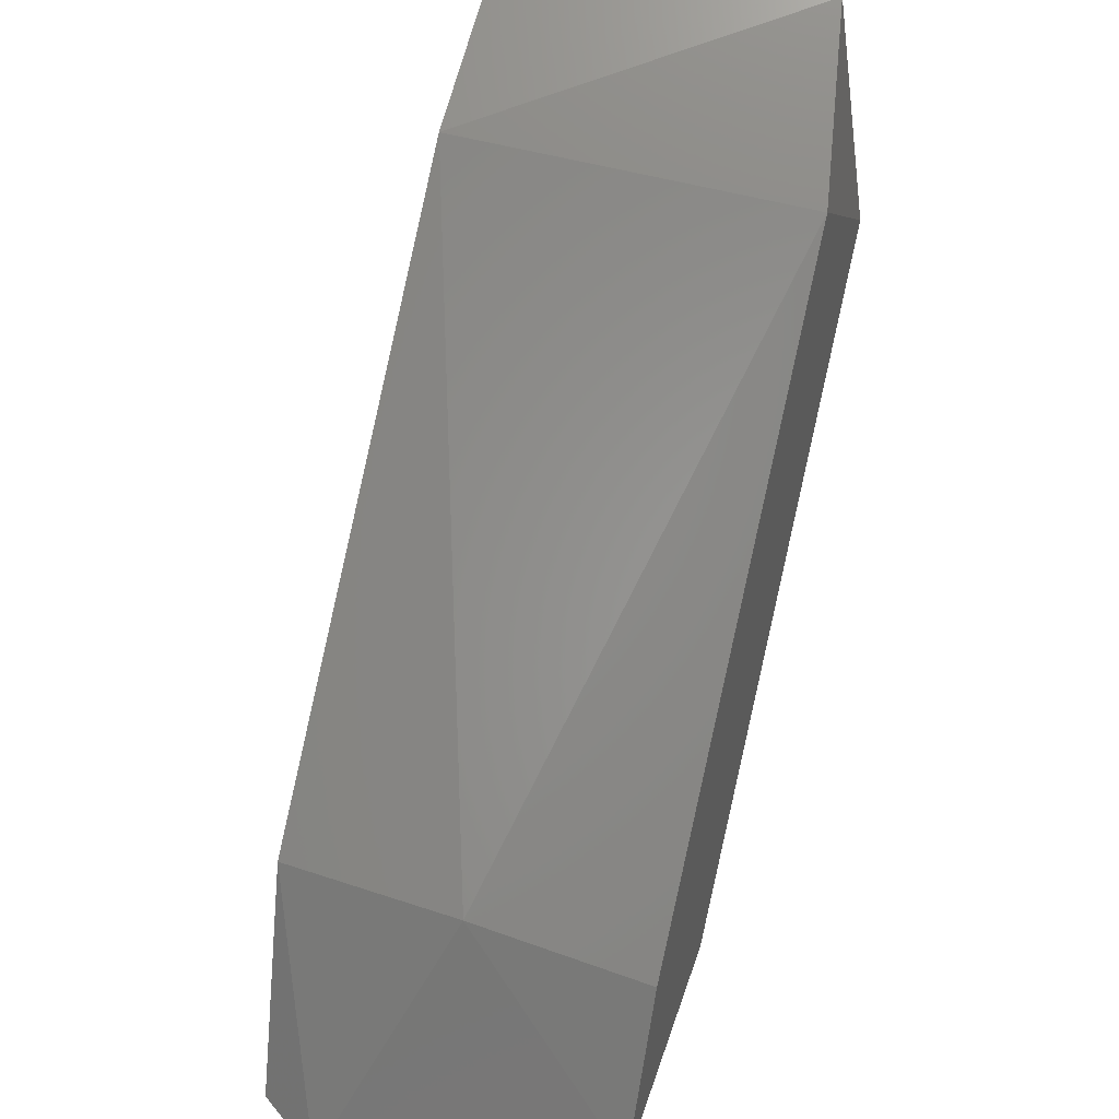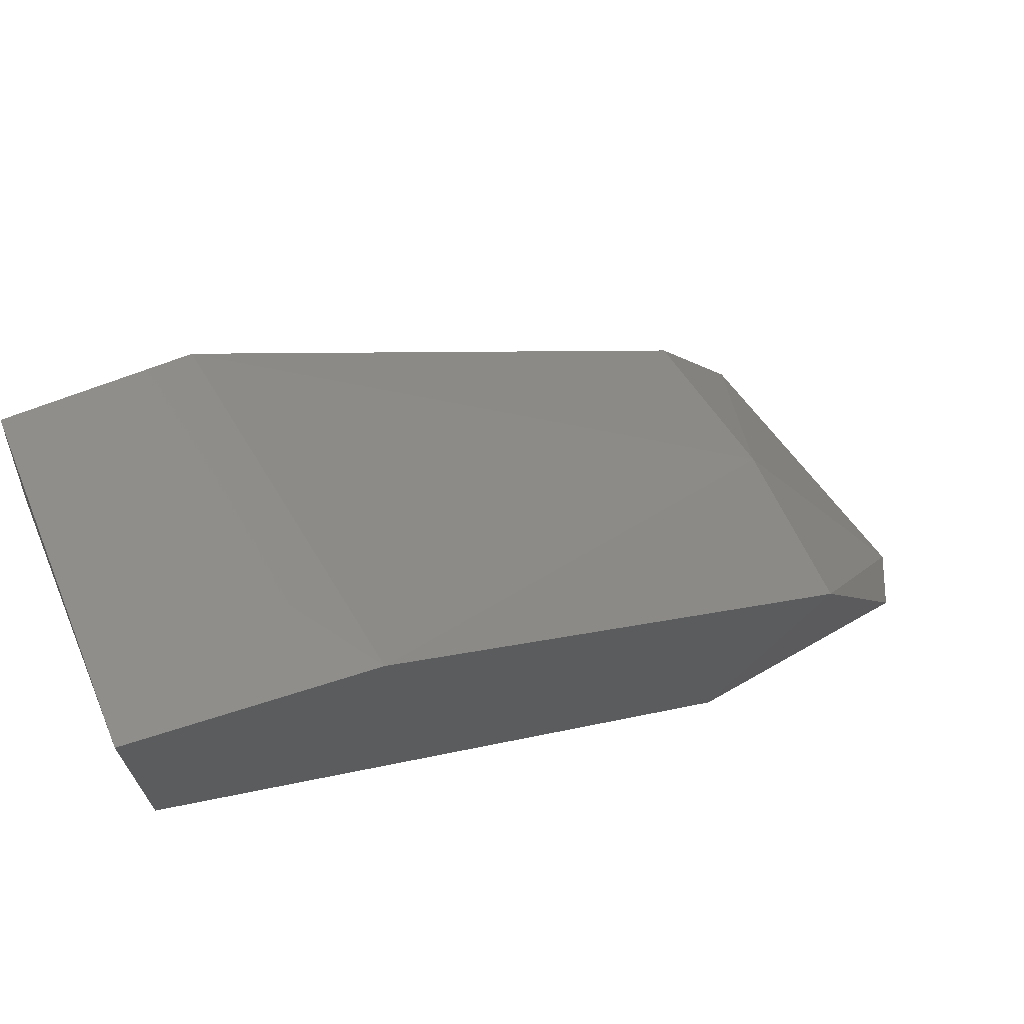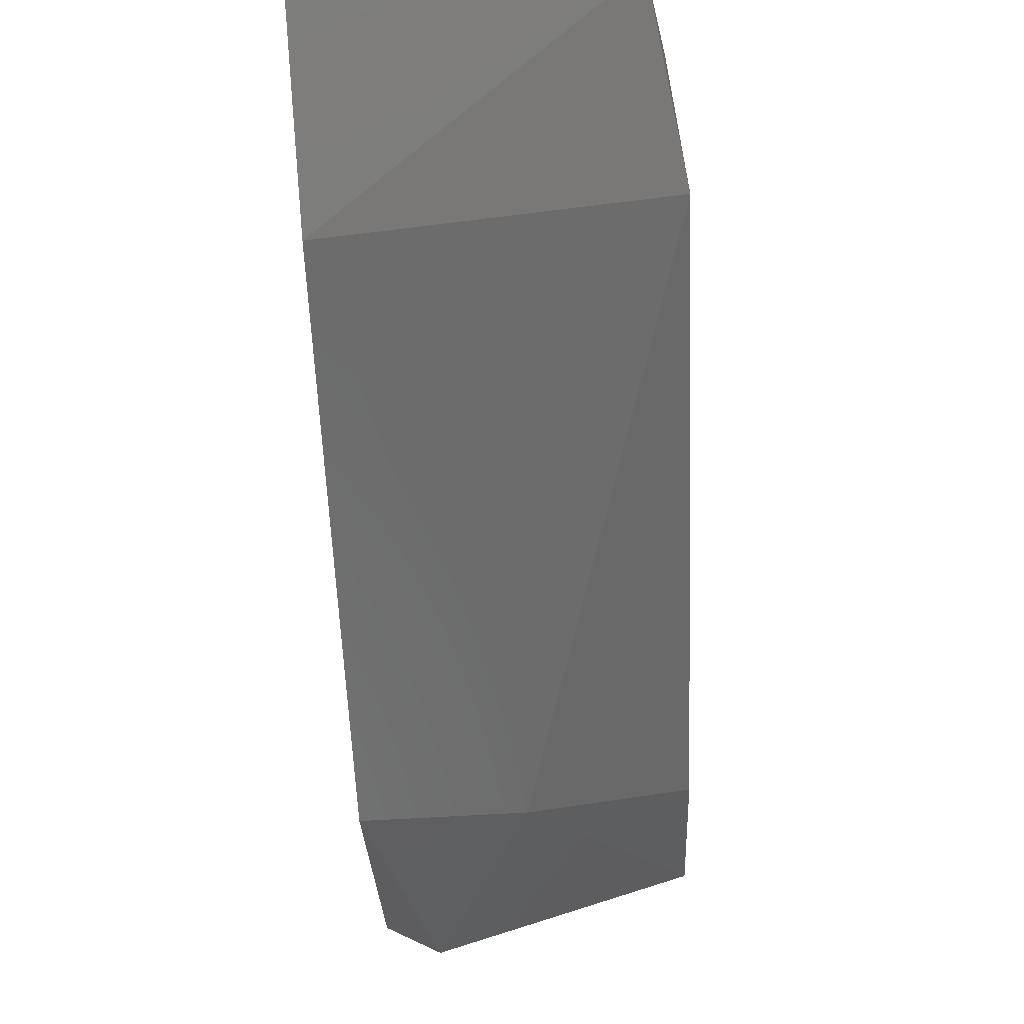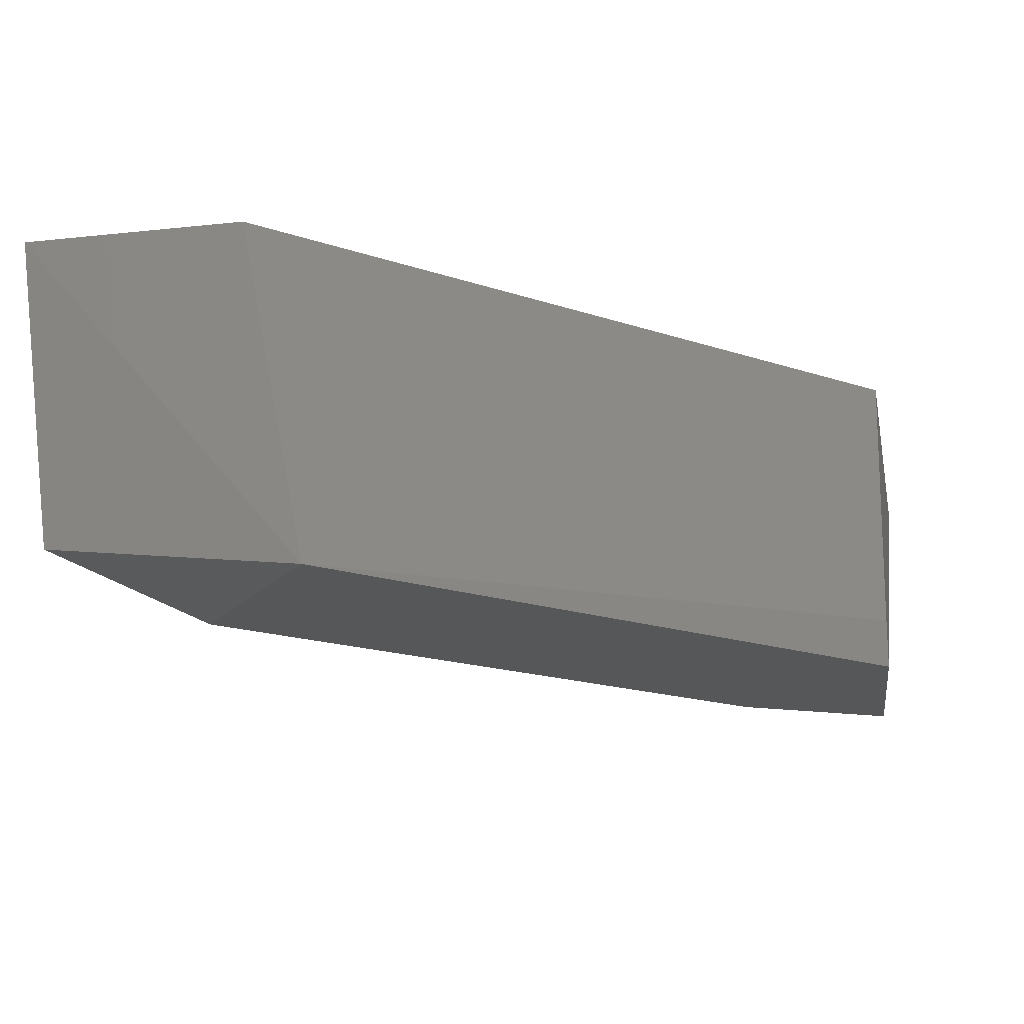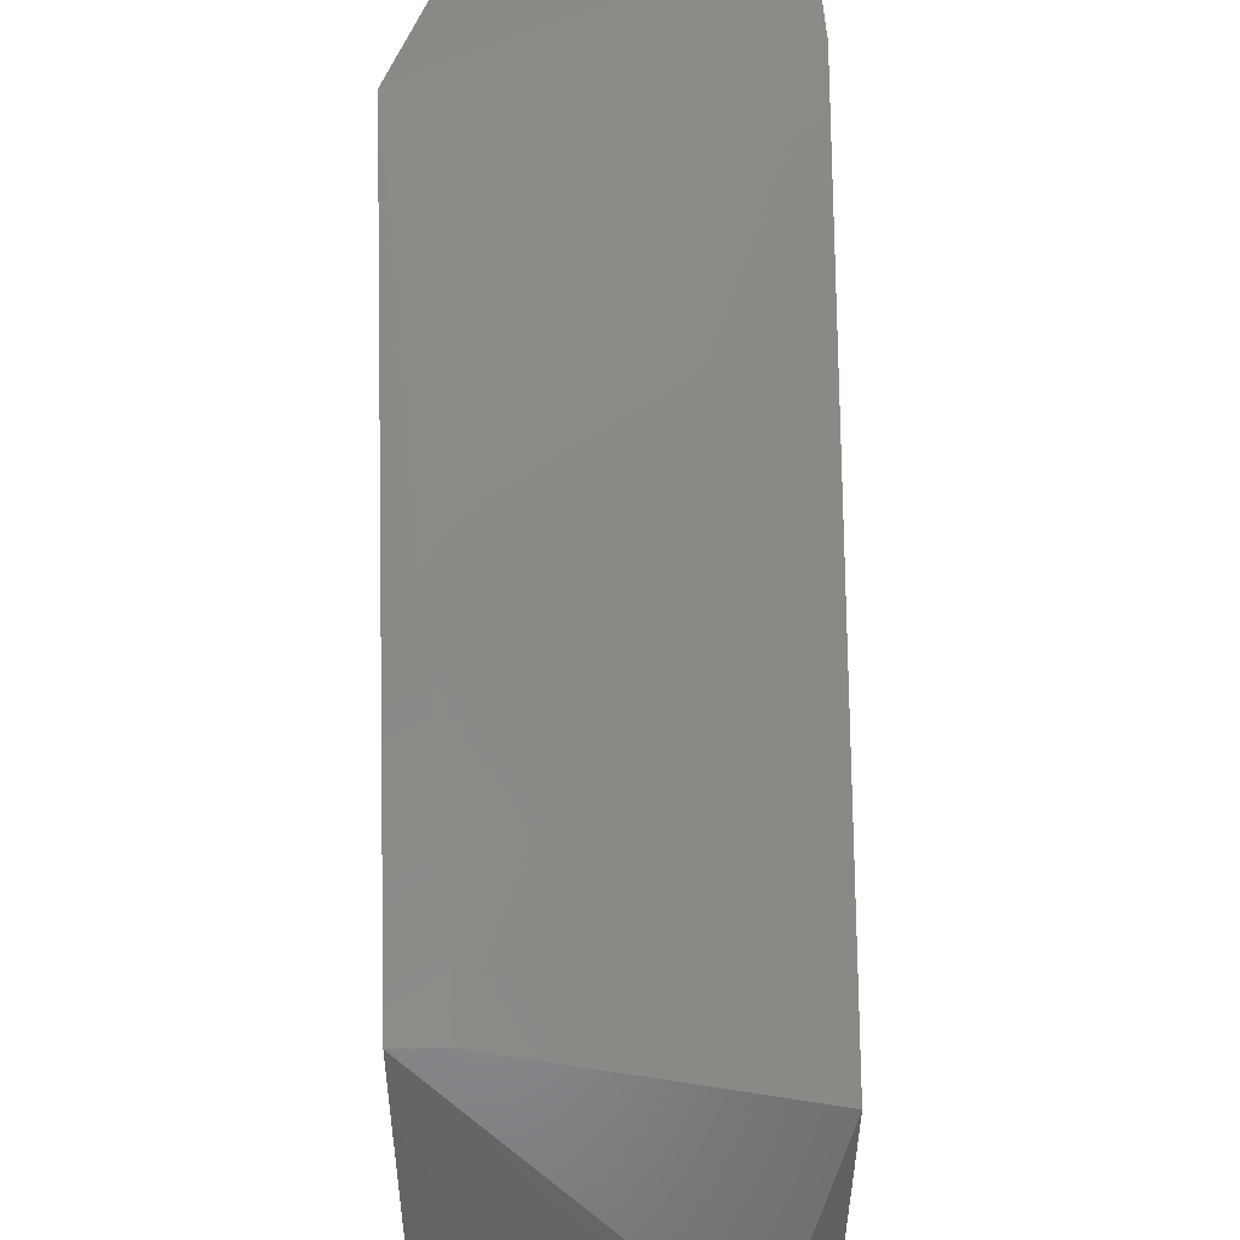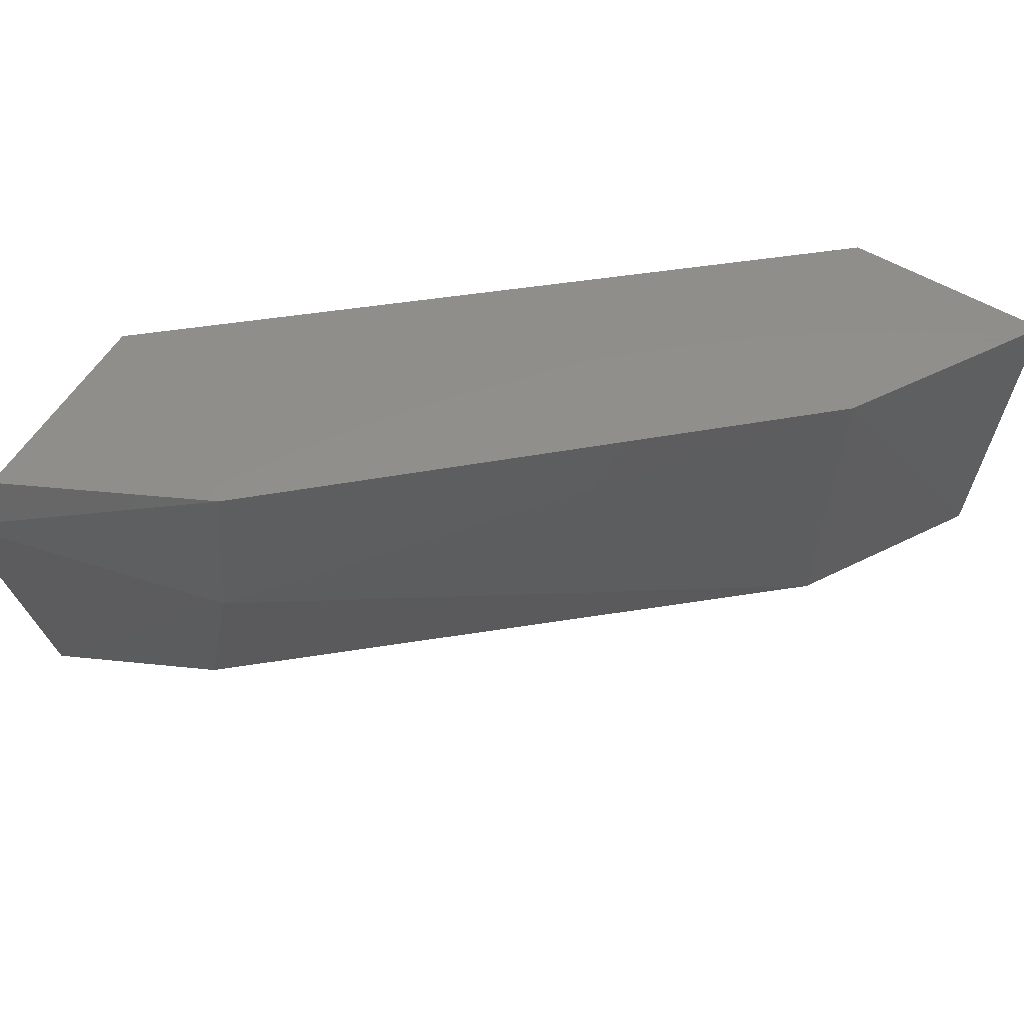
<metadata>
{"format":"stl","ext":"stl","renderer":"f3d","projection":"perspective","resolution":1024,"background":"white","views":[{"elev":46.4,"azim":-72.8,"up":"+Z"},{"elev":70.4,"azim":154.8,"up":"+Z"},{"elev":79.8,"azim":-93.2,"up":"+Z"},{"elev":-17.5,"azim":102.1,"up":"+Y"},{"elev":-55.2,"azim":91.5,"up":"+Z"},{"elev":48.1,"azim":-54.3,"up":"+Y"}]}
</metadata>
<code>
# stl→obj: 15 verts, 26 faces
v -0.5442 -0.05774 0.3983
v -0.4244 -0.05774 0.5095
v -0.3688 -0.05776 0.5352
v -0.3687 -0.05774 0.4796
v -0.5143 -0.05774 0.3383
v -0.4972 -0.1434 0.3383
v -0.5614 -0.1434 0.3426
v -0.5785 -0.07487 0.3383
v -0.373 -0.1348 0.5267
v -0.4158 -0.1434 0.501
v -0.3687 -0.1434 0.4624
v -0.5709 -0.06084 0.3454
v -0.54 -0.1434 0.3811
v -0.5442 -0.1005 0.394
v -0.4972 -0.1305 0.3383
f 1 2 3
f 1 3 4
f 4 5 1
f 6 7 8
f 9 10 11
f 9 11 3
f 4 3 11
f 2 10 9
f 2 9 3
f 12 8 1
f 12 1 5
f 12 5 8
f 10 13 7
f 10 7 6
f 6 11 10
f 14 1 8
f 14 8 7
f 14 7 13
f 14 13 10
f 14 10 2
f 14 2 1
f 15 11 6
f 15 6 8
f 15 8 5
f 15 5 4
f 15 4 11

</code>
